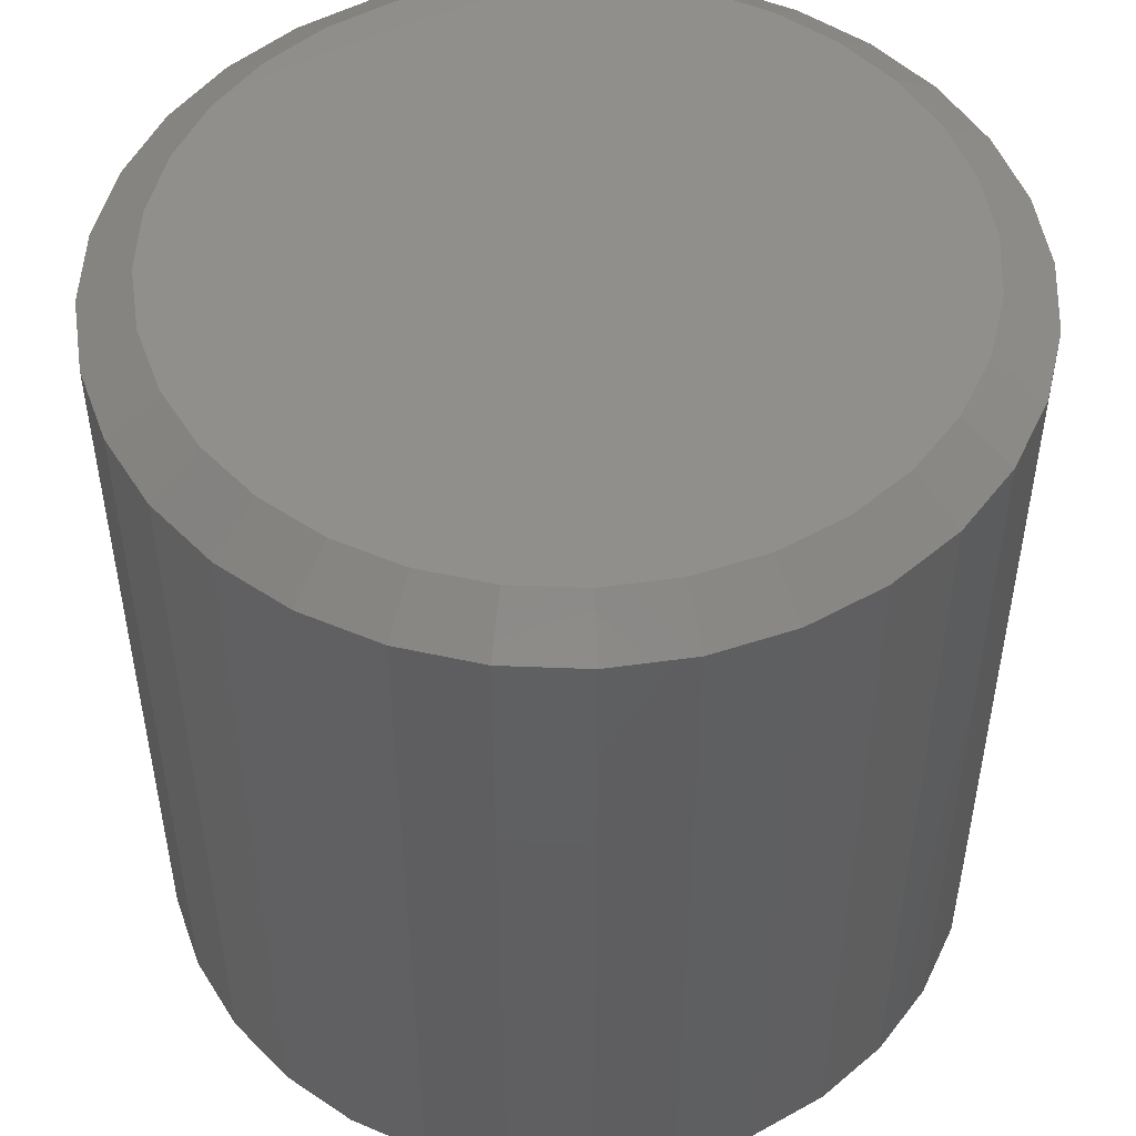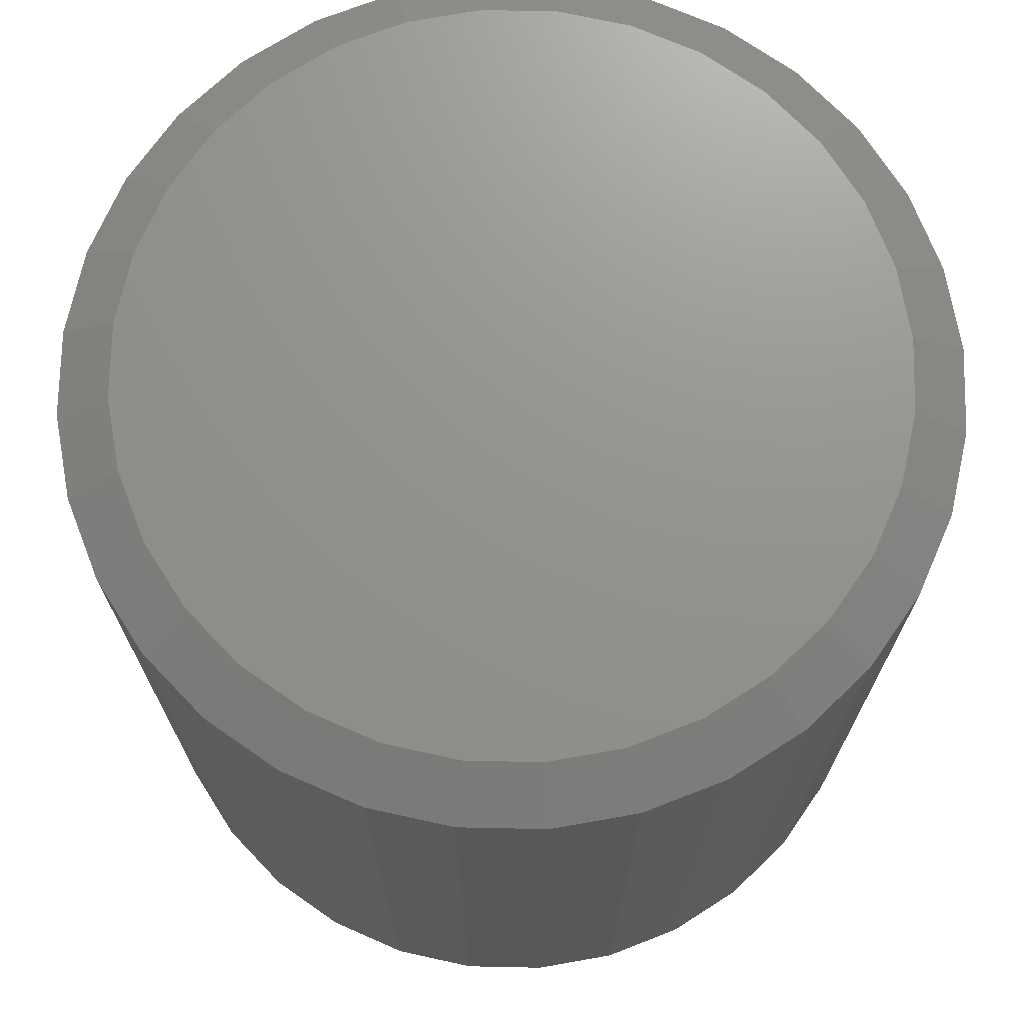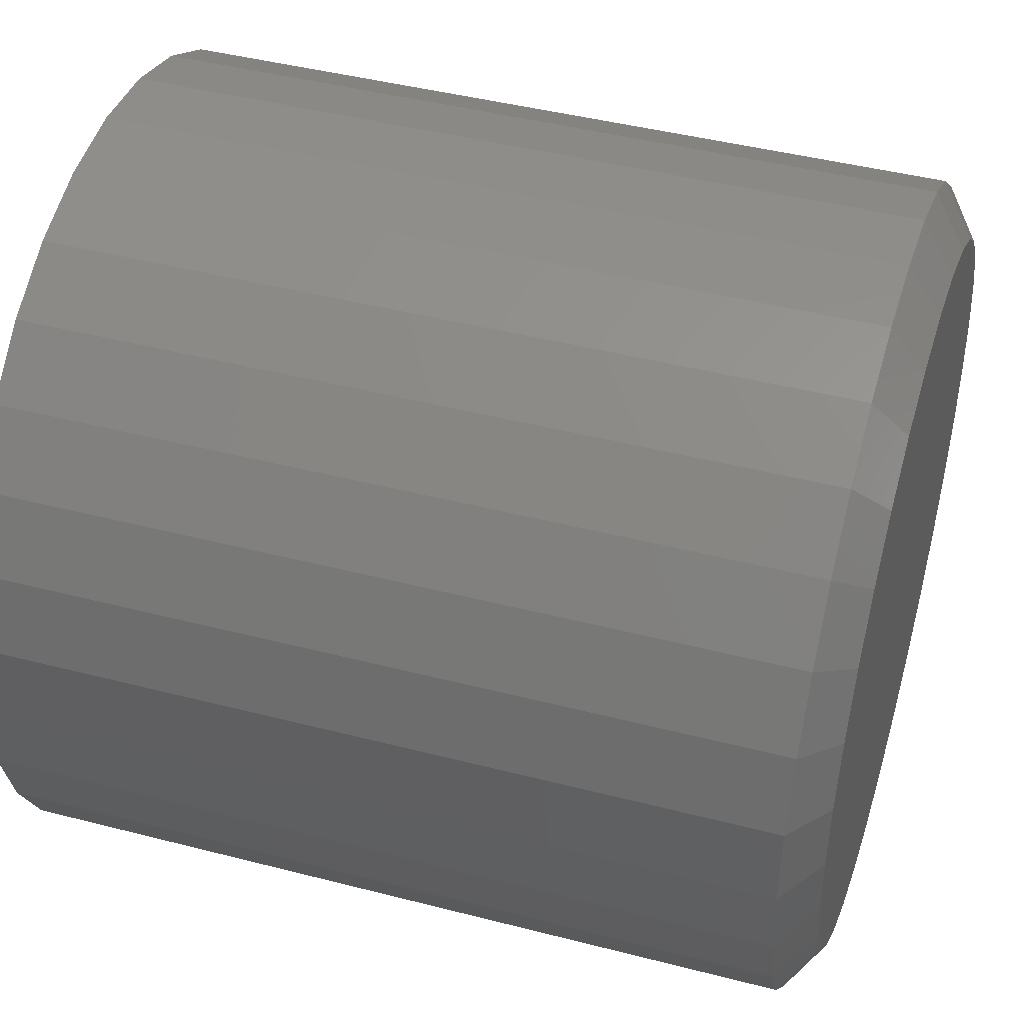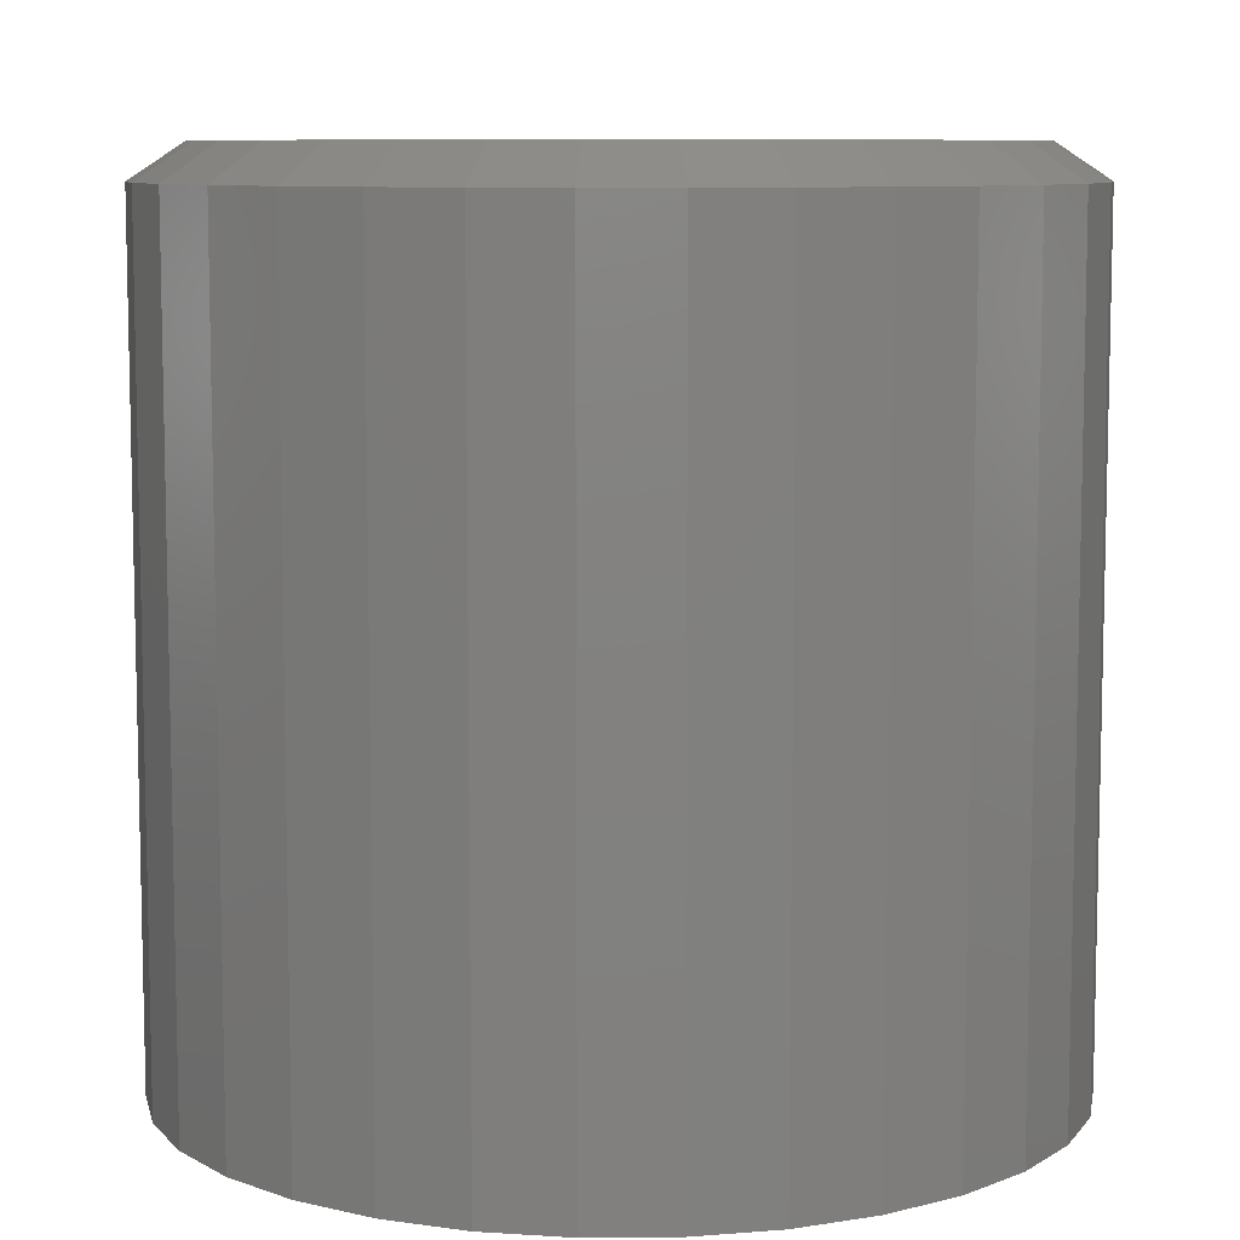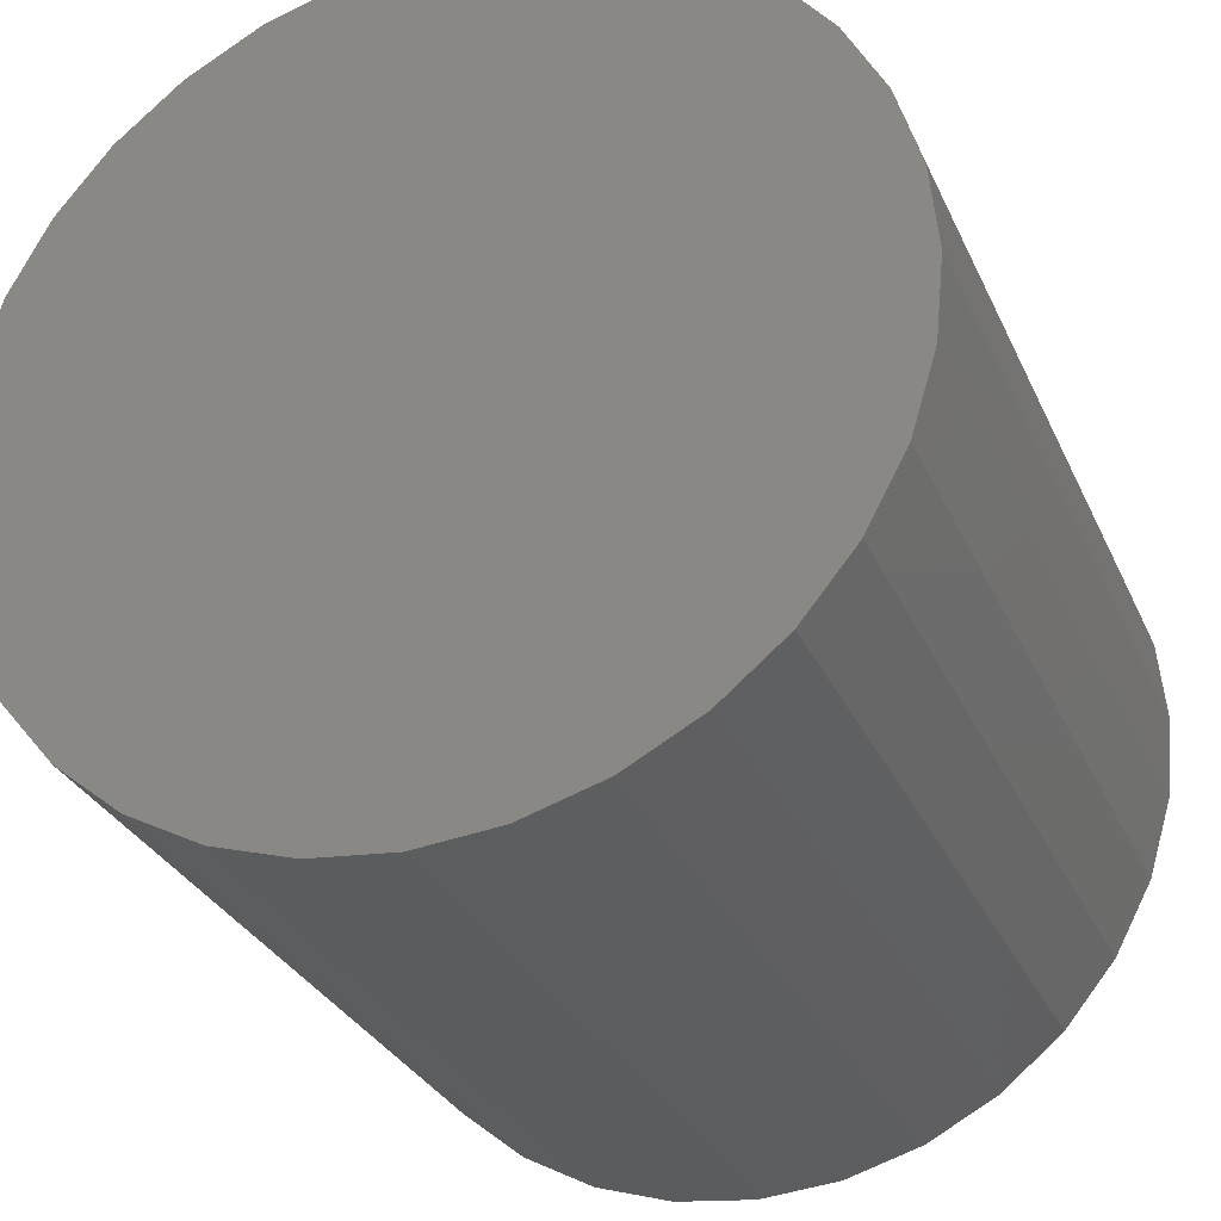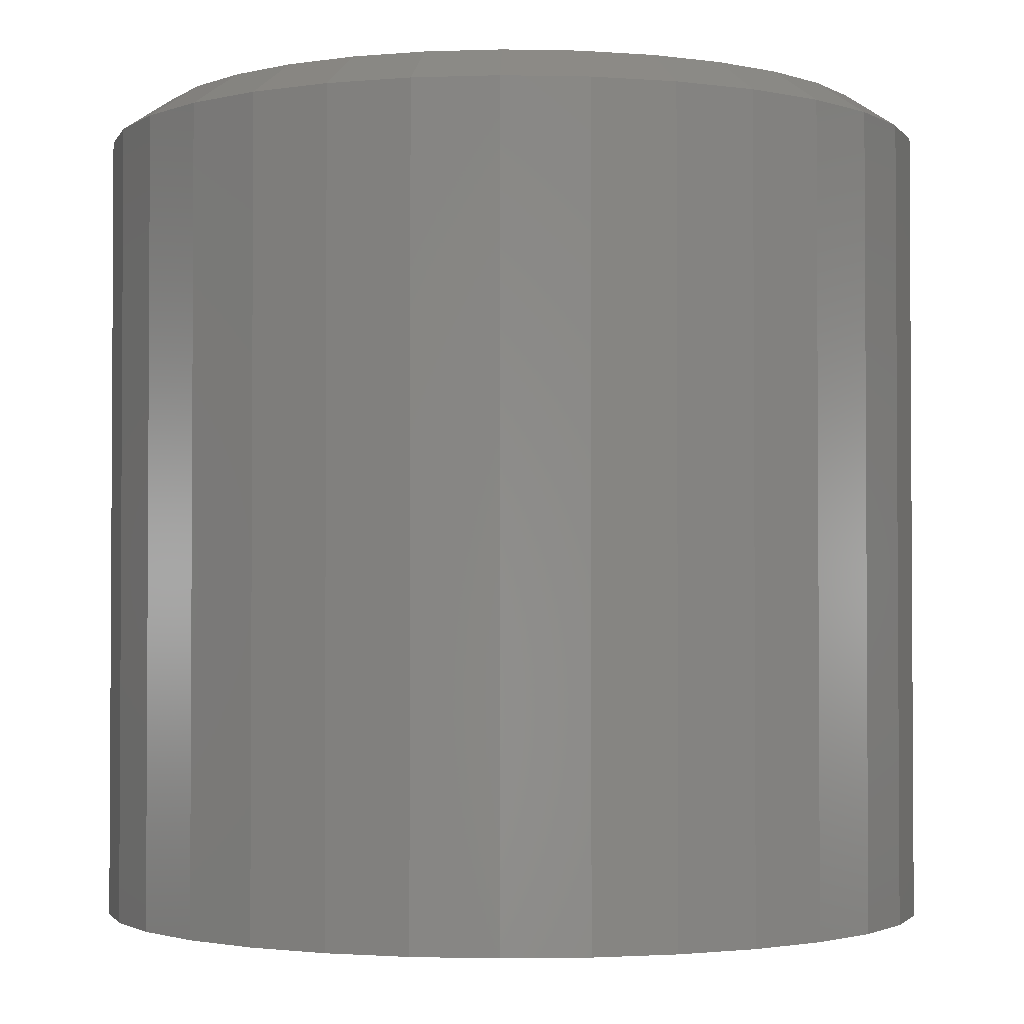
<metadata>
{"format":"stl","ext":"stl","renderer":"f3d","projection":"perspective","resolution":1024,"background":"white","views":[{"elev":50.1,"azim":-149.4,"up":"+Y"},{"elev":71.6,"azim":-15.7,"up":"+Y"},{"elev":43.9,"azim":106.9,"up":"+Z"},{"elev":8.5,"azim":-119.3,"up":"+Y"},{"elev":-29.7,"azim":20.8,"up":"+Z"},{"elev":-2.1,"azim":170.2,"up":"+Y"}]}
</metadata>
<code>
# stl→obj: 96 verts, 188 faces
v 0.003947 2.104e-17 0.3321
v 0.06873 2.463e-17 0.3257
v -0.06084 1.744e-17 0.3257
v 0.003947 2.104e-17 -0.3321
v -0.06084 1.744e-17 -0.3257
v 0.06873 2.463e-17 -0.3257
v -0.1231 1.398e-17 -0.3068
v 0.131 2.809e-17 -0.3068
v -0.1805 1.079e-17 -0.2761
v 0.1884 3.128e-17 -0.2761
v -0.2309 8.001e-18 -0.2348
v 0.2388 3.407e-17 -0.2348
v -0.2722 5.709e-18 -0.1845
v 0.2801 3.636e-17 -0.1845
v -0.3028 4.005e-18 -0.1271
v 0.3107 3.807e-17 -0.1271
v -0.3217 2.956e-18 -0.06478
v 0.3296 3.912e-17 -0.06478
v -0.3281 2.602e-18 2.288e-07
v 0.336 3.947e-17 -4.469e-17
v -0.3217 2.956e-18 0.06478
v 0.3296 3.912e-17 0.06478
v -0.3028 4.005e-18 0.1271
v 0.3107 3.807e-17 0.1271
v -0.2722 5.709e-18 0.1845
v 0.2801 3.636e-17 0.1845
v -0.2309 8.001e-18 0.2348
v 0.2388 3.407e-17 0.2348
v -0.1805 1.079e-17 0.2761
v 0.1884 3.128e-17 0.2761
v -0.1231 1.398e-17 0.3068
v 0.131 2.809e-17 0.3068
v 0.3829 -0.03125 -1.392e-16
v 0.3829 -0.75 -4.641e-17
v 0.3756 -0.03125 -0.07393
v 0.3756 -0.75 -0.07393
v 0.354 -0.03125 -0.145
v 0.354 -0.75 -0.145
v 0.319 -0.03125 -0.2105
v 0.319 -0.75 -0.2105
v 0.2719 -0.03125 -0.268
v 0.2719 -0.75 -0.268
v 0.2145 -0.03125 -0.3151
v 0.2145 -0.75 -0.3151
v 0.149 -0.03125 -0.3501
v 0.149 -0.75 -0.3501
v 0.07788 -0.03125 -0.3717
v 0.07788 -0.75 -0.3717
v 0.003947 -0.03125 -0.3789
v 0.003947 -0.75 -0.3789
v -0.06998 -0.03125 -0.3717
v -0.06998 -0.75 -0.3717
v -0.1411 -0.03125 -0.3501
v -0.1411 -0.75 -0.3501
v -0.2066 -0.03125 -0.3151
v -0.2066 -0.75 -0.3151
v -0.264 -0.03125 -0.268
v -0.264 -0.75 -0.268
v -0.3111 -0.03125 -0.2105
v -0.3111 -0.75 -0.2105
v -0.3462 -0.03125 -0.145
v -0.3462 -0.75 -0.145
v -0.3677 -0.03125 -0.07393
v -0.3677 -0.75 -0.07393
v -0.375 -0.03125 4.641e-17
v -0.375 -0.75 4.641e-17
v -0.3677 -0.03125 0.07393
v -0.3677 -0.75 0.07393
v -0.3462 -0.03125 0.145
v -0.3462 -0.75 0.145
v -0.3111 -0.03125 0.2105
v -0.3111 -0.75 0.2105
v -0.264 -0.03125 0.268
v -0.264 -0.75 0.268
v -0.2066 -0.03125 0.3151
v -0.2066 -0.75 0.3151
v -0.1411 -0.03125 0.3501
v -0.1411 -0.75 0.3501
v -0.06998 -0.03125 0.3717
v -0.06998 -0.75 0.3717
v 0.003947 -0.03125 0.3789
v 0.003947 -0.75 0.3789
v 0.07788 -0.03125 0.3717
v 0.07788 -0.75 0.3717
v 0.149 -0.03125 0.3501
v 0.149 -0.75 0.3501
v 0.2145 -0.03125 0.3151
v 0.2145 -0.75 0.3151
v 0.2719 -0.03125 0.268
v 0.2719 -0.75 0.268
v 0.319 -0.03125 0.2105
v 0.319 -0.75 0.2105
v 0.354 -0.03125 0.145
v 0.354 -0.75 0.145
v 0.3756 -0.03125 0.07393
v 0.3756 -0.75 0.07393
f 1 2 3
f 4 5 6
f 6 5 7
f 6 7 8
f 8 7 9
f 8 9 10
f 10 9 11
f 10 11 12
f 12 11 13
f 12 13 14
f 14 13 15
f 14 15 16
f 16 15 17
f 16 17 18
f 18 17 19
f 18 19 20
f 20 19 21
f 20 21 22
f 22 21 23
f 22 23 24
f 24 23 25
f 24 25 26
f 26 25 27
f 26 27 28
f 28 27 29
f 28 29 30
f 30 29 31
f 30 31 32
f 32 31 3
f 32 3 2
f 33 34 35
f 35 34 36
f 35 36 37
f 37 36 38
f 37 38 39
f 39 38 40
f 39 40 41
f 41 40 42
f 41 42 43
f 43 42 44
f 43 44 45
f 45 44 46
f 45 46 47
f 47 46 48
f 47 48 49
f 49 48 50
f 49 50 51
f 51 50 52
f 51 52 53
f 53 52 54
f 53 54 55
f 55 54 56
f 55 56 57
f 57 56 58
f 57 58 59
f 59 58 60
f 59 60 61
f 61 60 62
f 61 62 63
f 63 62 64
f 63 64 65
f 65 64 66
f 65 66 67
f 67 66 68
f 67 68 69
f 69 68 70
f 69 70 71
f 71 70 72
f 71 72 73
f 73 72 74
f 73 74 75
f 75 74 76
f 75 76 77
f 77 76 78
f 77 78 79
f 79 78 80
f 79 80 81
f 81 80 82
f 81 82 83
f 83 82 84
f 83 84 85
f 85 84 86
f 85 86 87
f 87 86 88
f 87 88 89
f 89 88 90
f 89 90 91
f 91 90 92
f 91 92 93
f 93 92 94
f 93 94 95
f 95 94 96
f 95 96 33
f 33 96 34
f 9 55 11
f 6 45 47
f 8 45 6
f 13 59 15
f 15 59 61
f 15 61 17
f 17 61 63
f 17 63 19
f 19 63 65
f 39 14 37
f 37 14 16
f 37 16 35
f 35 16 18
f 35 18 33
f 33 18 20
f 59 13 57
f 57 13 11
f 57 11 55
f 55 9 53
f 53 9 7
f 53 7 51
f 6 47 4
f 4 47 49
f 4 49 5
f 5 49 51
f 5 51 7
f 45 8 43
f 43 8 10
f 43 10 41
f 14 39 12
f 12 39 41
f 12 41 10
f 30 87 28
f 3 77 79
f 31 77 3
f 26 91 24
f 24 91 93
f 24 93 22
f 22 93 95
f 22 95 20
f 20 95 33
f 71 25 69
f 69 25 23
f 69 23 67
f 67 23 21
f 67 21 65
f 65 21 19
f 91 26 89
f 89 26 28
f 89 28 87
f 87 30 85
f 85 30 32
f 85 32 83
f 3 79 1
f 1 79 81
f 1 81 2
f 2 81 83
f 2 83 32
f 77 31 75
f 75 31 29
f 75 29 73
f 25 71 27
f 27 71 73
f 27 73 29
f 80 84 82
f 84 80 86
f 86 80 78
f 86 78 88
f 88 78 76
f 88 76 90
f 90 76 74
f 90 74 92
f 92 74 72
f 92 72 94
f 94 72 70
f 94 70 96
f 96 70 68
f 96 68 34
f 34 68 66
f 34 66 36
f 36 66 64
f 36 64 38
f 38 64 62
f 38 62 40
f 40 62 60
f 40 60 42
f 42 60 58
f 42 58 44
f 44 58 56
f 44 56 46
f 46 56 54
f 46 54 48
f 48 54 52
f 48 52 50

</code>
